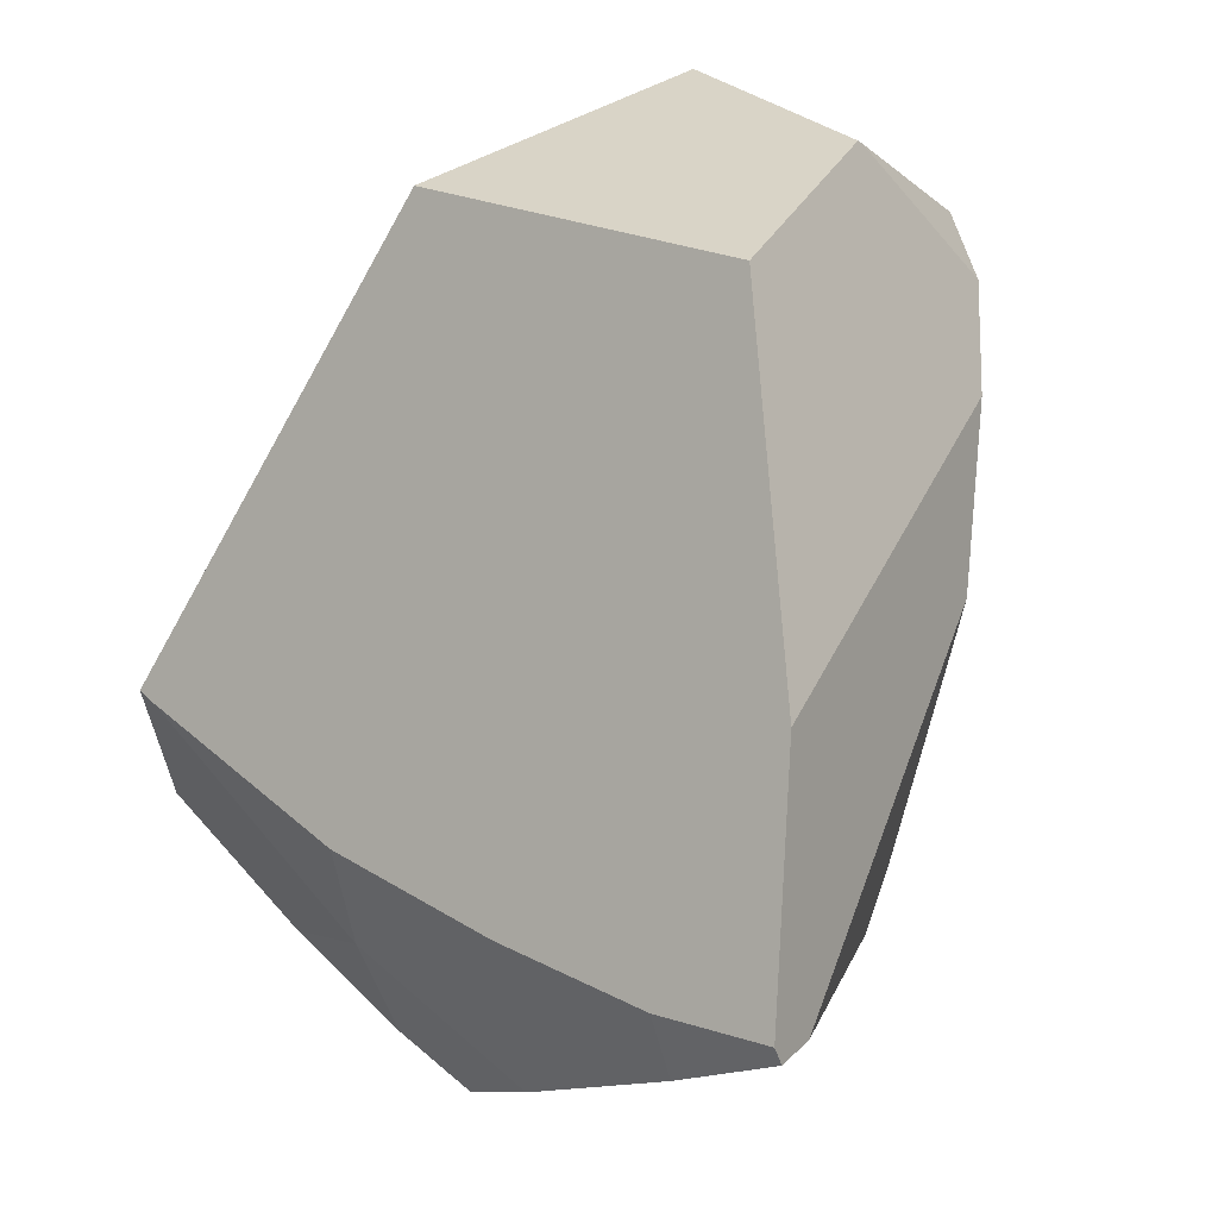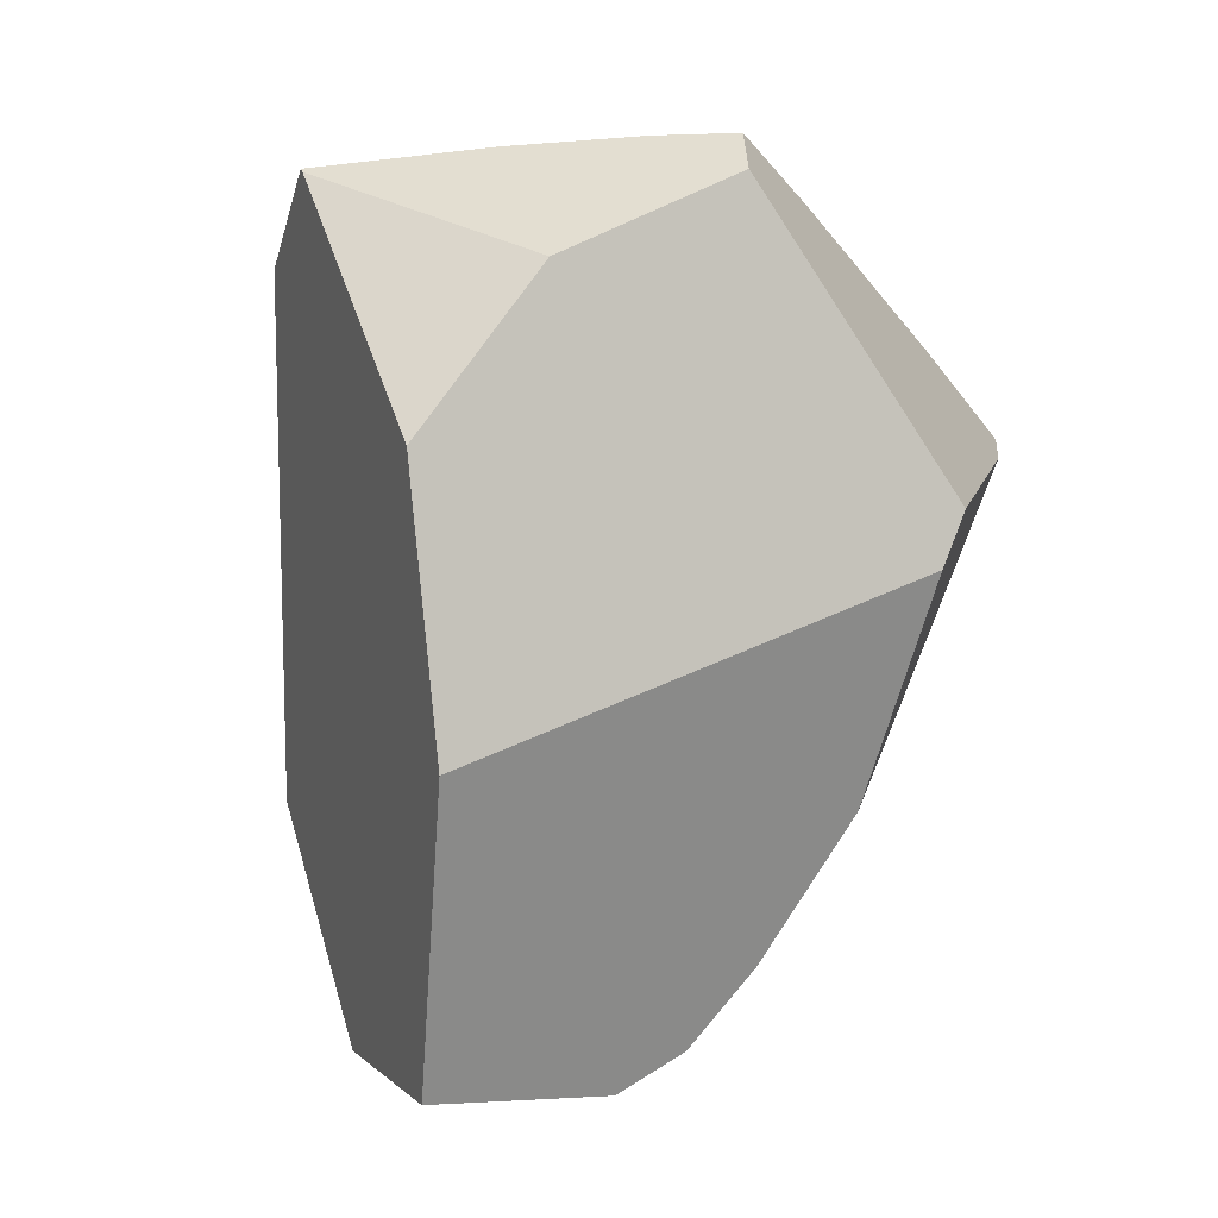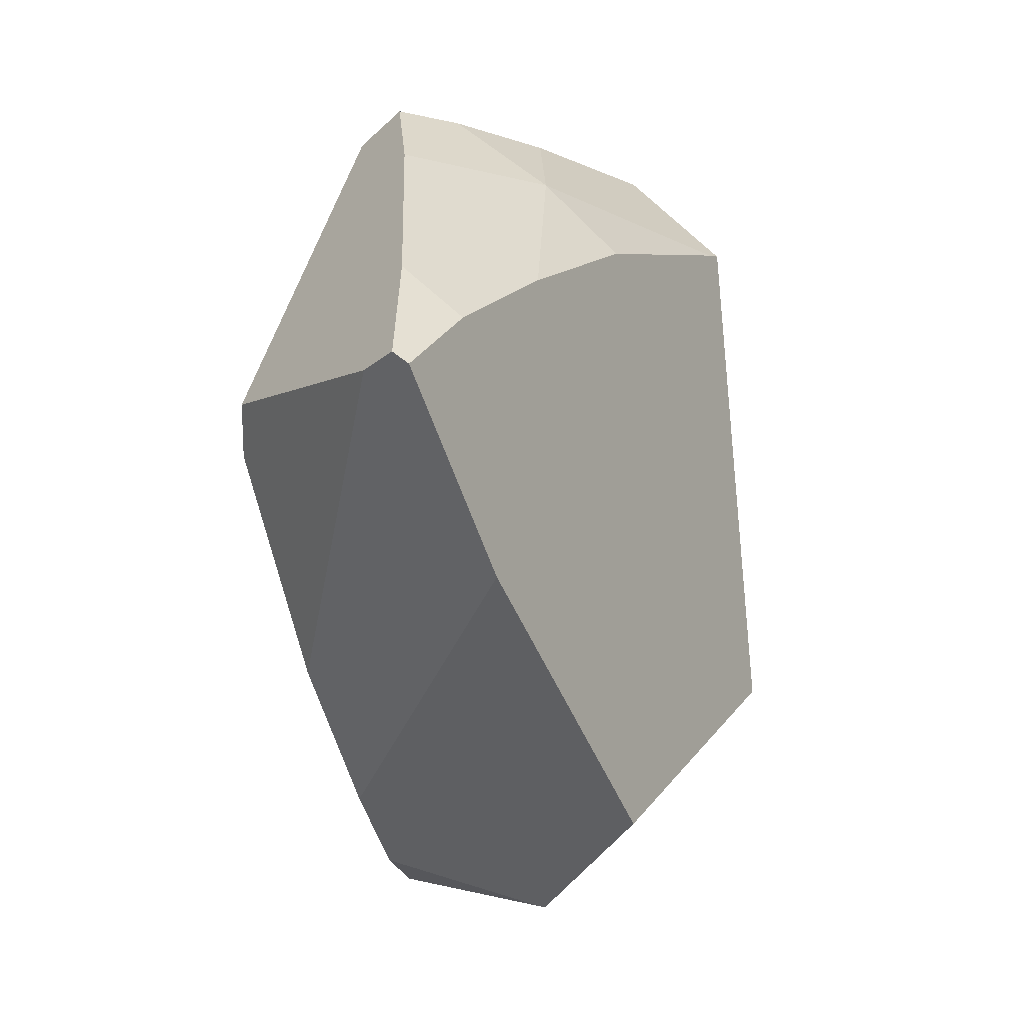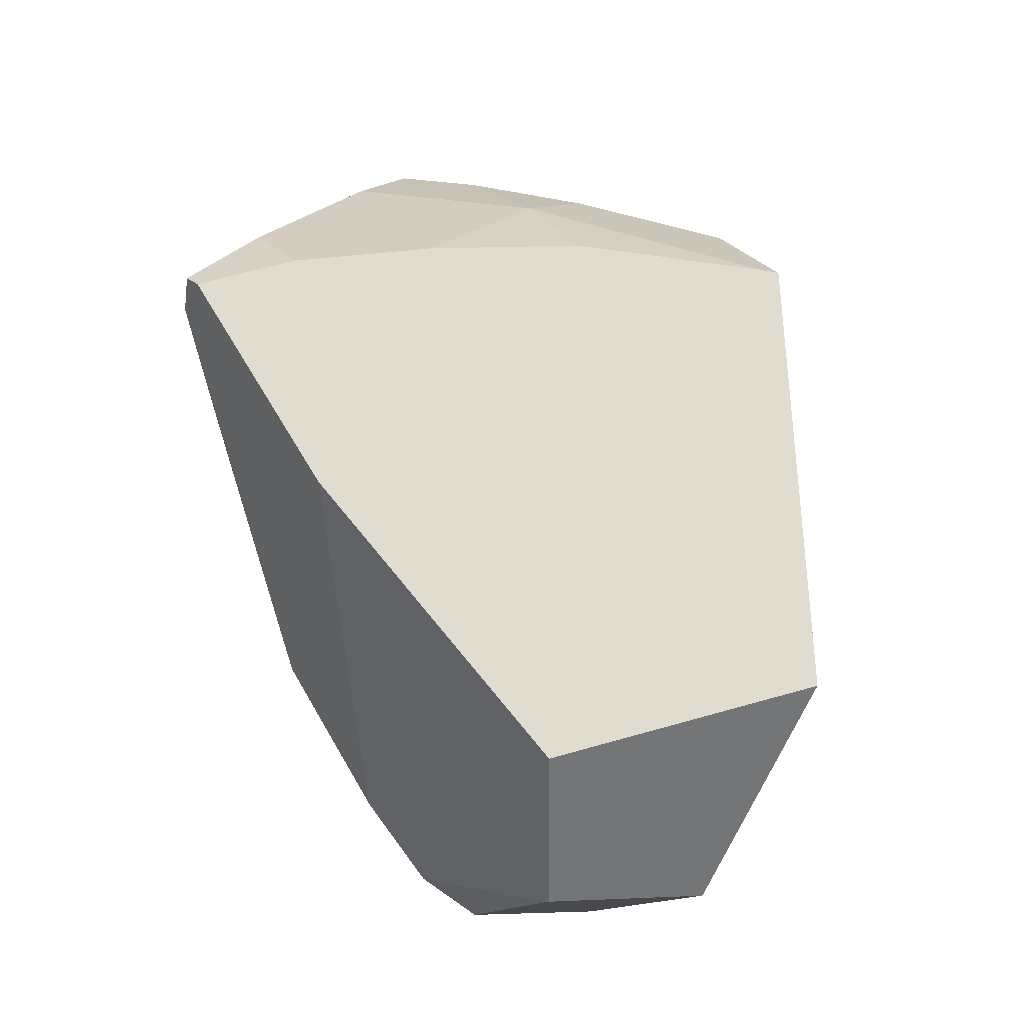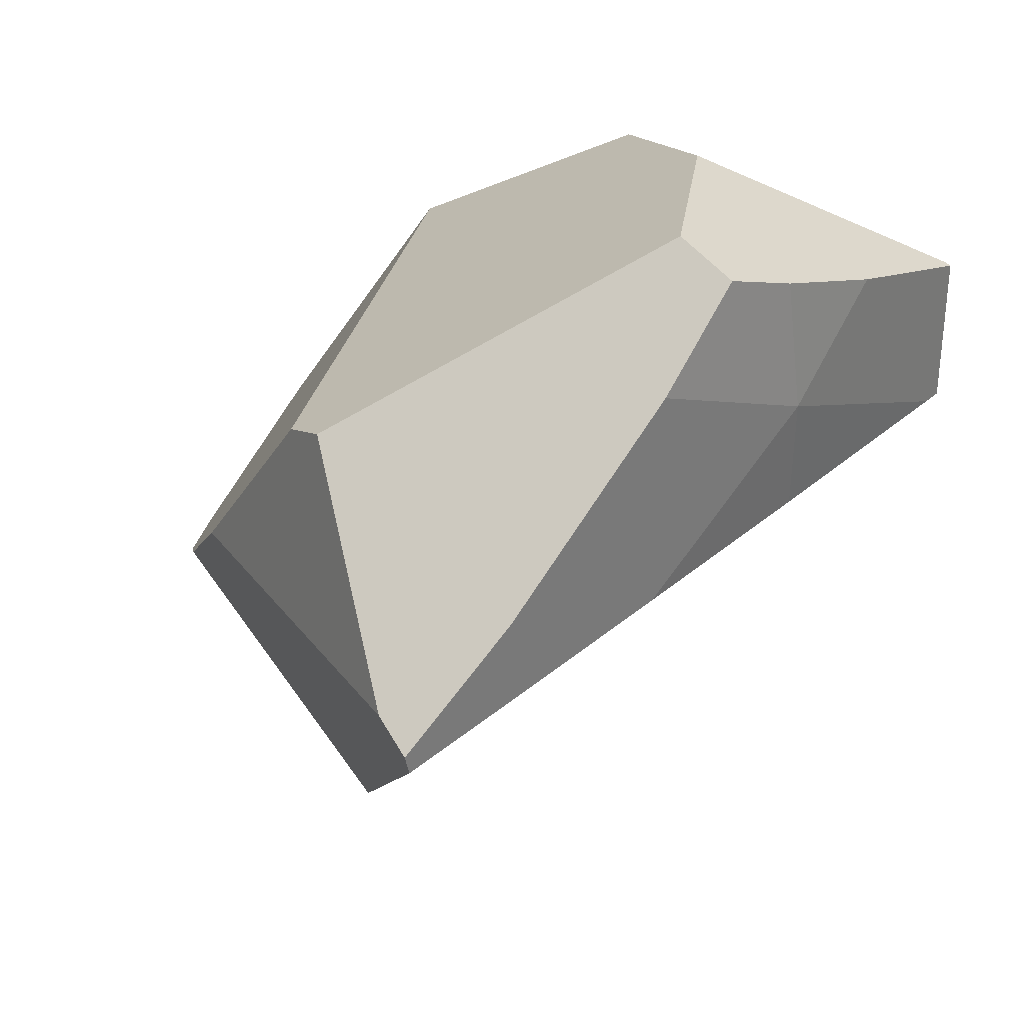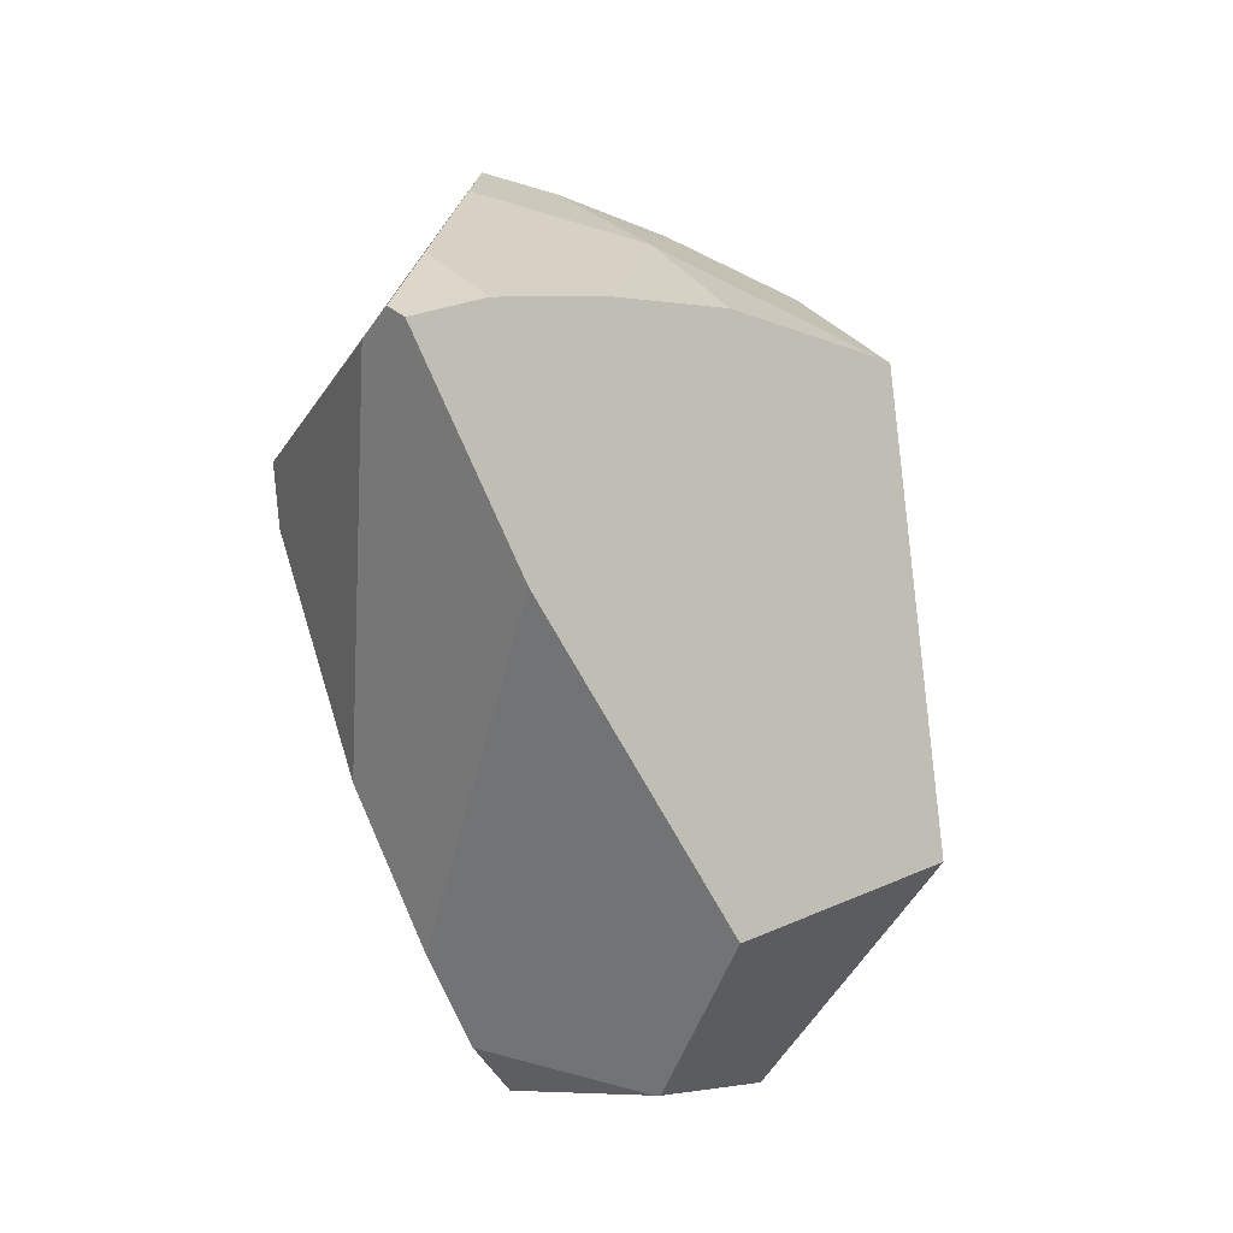
<metadata>
{"format":"obj","ext":"obj","renderer":"f3d","projection":"perspective","resolution":1024,"background":"white","views":[{"elev":-73.1,"azim":147.9,"up":"+Y"},{"elev":9.9,"azim":-151.5,"up":"+Z"},{"elev":-1.9,"azim":-17.5,"up":"+Z"},{"elev":-21.5,"azim":15.4,"up":"+Z"},{"elev":-29.2,"azim":-41.0,"up":"+Y"},{"elev":-17.0,"azim":-7.7,"up":"+Z"}]}
</metadata>
<code>
g  Instance
v 4.584 -55.38 7.043
v 4.647 -55.32 7.048
v 3.618 -55.88 7.236
v 3.618 -55.88 7.236
v 4.647 -55.32 7.048
v 3.745 -55.41 7.491
v 3.745 -55.41 7.491
v 4.647 -55.32 7.048
v 4.333 -55.05 7.415
v 3.618 -55.88 7.236
v 3.745 -55.41 7.491
v 3.289 -55.65 7.528
v 3.289 -55.65 7.528
v 2.992 -55.78 7.538
v 3.618 -55.88 7.236
v 3.618 -55.88 7.236
v 2.992 -55.78 7.538
v 2.916 -56.15 7.281
v 3.618 -55.88 7.236
v 3.882 -56.04 6.929
v 4.584 -55.38 7.043
v 3.618 -55.88 7.236
v 3.366 -56.54 6.731
v 3.882 -56.04 6.929
v 2.916 -56.15 7.281
v 2.723 -56.84 6.72
v 3.618 -55.88 7.236
v 3.618 -55.88 7.236
v 2.723 -56.84 6.72
v 3.366 -56.54 6.731
v 3.366 -56.54 6.731
v 2.723 -56.84 6.72
v 2.928 -56.97 6.518
v 2.928 -56.97 6.518
v 2.723 -56.84 6.72
v 2.64 -57.26 6.308
v 2.64 -57.26 6.308
v 2.723 -56.84 6.72
v 2.584 -57.23 6.353
v 3.062 -56.96 5.541
v 2.64 -57.26 6.308
v 2.851 -55.66 4.602
v 2.851 -55.66 4.602
v 2.64 -57.26 6.308
v 2.572 -55.9 5.15
v 2.572 -55.9 5.15
v 2.64 -57.26 6.308
v 2.516 -57.08 6.297
v 2.516 -57.08 6.297
v 2.64 -57.26 6.308
v 2.584 -57.23 6.353
v 2.29 -55.95 6.038
v 2.572 -55.9 5.15
v 2.257 -56.08 6.24
v 2.257 -56.08 6.24
v 2.572 -55.9 5.15
v 2.516 -57.08 6.297
v 3.295 -54.25 5.544
v 2.29 -55.95 6.038
v 3.475 -54.36 6.567
v 3.475 -54.36 6.567
v 2.29 -55.95 6.038
v 3.261 -54.9 7.143
v 3.261 -54.9 7.143
v 2.29 -55.95 6.038
v 2.875 -55.59 7.418
v 2.875 -55.59 7.418
v 2.29 -55.95 6.038
v 2.257 -56.08 6.24
v 2.723 -56.84 6.72
v 2.916 -56.15 7.281
v 2.584 -57.23 6.353
v 2.584 -57.23 6.353
v 2.916 -56.15 7.281
v 2.516 -57.08 6.297
v 2.516 -57.08 6.297
v 2.916 -56.15 7.281
v 2.257 -56.08 6.24
v 2.257 -56.08 6.24
v 2.916 -56.15 7.281
v 2.875 -55.59 7.418
v 2.875 -55.59 7.418
v 2.916 -56.15 7.281
v 2.992 -55.78 7.538
v 3.826 -56.39 4.536
v 3.062 -56.96 5.541
v 3.657 -55.75 4.121
v 3.657 -55.75 4.121
v 3.062 -56.96 5.541
v 3.638 -55.73 4.122
v 3.638 -55.73 4.122
v 3.062 -56.96 5.541
v 3.033 -55.46 4.313
v 3.033 -55.46 4.313
v 3.062 -56.96 5.541
v 2.851 -55.66 4.602
v 3.19 -55.22 4.198
v 3.524 -54.48 4.342
v 3.638 -55.73 4.122
v 3.638 -55.73 4.122
v 3.524 -54.48 4.342
v 3.657 -55.75 4.121
v 3.657 -55.75 4.121
v 3.524 -54.48 4.342
v 4.147 -55 4.273
v 4.751 -55.47 5.025
v 4.647 -55.32 7.048
v 3.826 -56.39 4.536
v 3.826 -56.39 4.536
v 4.647 -55.32 7.048
v 3.062 -56.96 5.541
v 3.062 -56.96 5.541
v 4.647 -55.32 7.048
v 2.64 -57.26 6.308
v 2.64 -57.26 6.308
v 4.647 -55.32 7.048
v 2.928 -56.97 6.518
v 2.928 -56.97 6.518
v 4.647 -55.32 7.048
v 3.366 -56.54 6.731
v 3.366 -56.54 6.731
v 4.647 -55.32 7.048
v 3.882 -56.04 6.929
v 3.882 -56.04 6.929
v 4.647 -55.32 7.048
v 4.584 -55.38 7.043
v 3.657 -55.75 4.121
v 4.147 -55 4.273
v 3.826 -56.39 4.536
v 3.826 -56.39 4.536
v 4.147 -55 4.273
v 4.751 -55.47 5.025
v 2.29 -55.95 6.038
v 3.295 -54.25 5.544
v 2.572 -55.9 5.15
v 2.572 -55.9 5.15
v 3.295 -54.25 5.544
v 2.851 -55.66 4.602
v 2.851 -55.66 4.602
v 3.295 -54.25 5.544
v 3.033 -55.46 4.313
v 3.033 -55.46 4.313
v 3.295 -54.25 5.544
v 3.19 -55.22 4.198
v 3.19 -55.22 4.198
v 3.295 -54.25 5.544
v 3.524 -54.48 4.342
v 3.19 -55.22 4.198
v 3.638 -55.73 4.122
v 3.033 -55.46 4.313
v 3.289 -55.65 7.528
v 3.745 -55.41 7.491
v 2.992 -55.78 7.538
v 2.992 -55.78 7.538
v 3.745 -55.41 7.491
v 2.875 -55.59 7.418
v 2.875 -55.59 7.418
v 3.745 -55.41 7.491
v 3.261 -54.9 7.143
v 3.261 -54.9 7.143
v 3.745 -55.41 7.491
v 4.316 -55.03 7.405
v 4.316 -55.03 7.405
v 3.745 -55.41 7.491
v 4.333 -55.05 7.415
v 3.261 -54.9 7.143
v 4.316 -55.03 7.405
v 3.475 -54.36 6.567
v 4.316 -55.03 7.405
v 4.333 -55.05 7.415
v 3.475 -54.36 6.567
v 3.475 -54.36 6.567
v 4.333 -55.05 7.415
v 3.295 -54.25 5.544
v 3.295 -54.25 5.544
v 4.333 -55.05 7.415
v 3.524 -54.48 4.342
v 3.524 -54.48 4.342
v 4.333 -55.05 7.415
v 4.147 -55 4.273
v 4.147 -55 4.273
v 4.333 -55.05 7.415
v 4.751 -55.47 5.025
v 4.751 -55.47 5.025
v 4.333 -55.05 7.415
v 4.647 -55.32 7.048
f 1 2 3
f 4 5 6
f 7 8 9
f 10 11 12
f 13 14 15
f 16 17 18
f 19 20 21
f 22 23 24
f 25 26 27
f 28 29 30
f 31 32 33
f 34 35 36
f 37 38 39
f 40 41 42
f 43 44 45
f 46 47 48
f 49 50 51
f 52 53 54
f 55 56 57
f 58 59 60
f 61 62 63
f 64 65 66
f 67 68 69
f 70 71 72
f 73 74 75
f 76 77 78
f 79 80 81
f 82 83 84
f 85 86 87
f 88 89 90
f 91 92 93
f 94 95 96
f 97 98 99
f 100 101 102
f 103 104 105
f 106 107 108
f 109 110 111
f 112 113 114
f 115 116 117
f 118 119 120
f 121 122 123
f 124 125 126
f 127 128 129
f 130 131 132
f 133 134 135
f 136 137 138
f 139 140 141
f 142 143 144
f 145 146 147
f 148 149 150
f 151 152 153
f 154 155 156
f 157 158 159
f 160 161 162
f 163 164 165
f 166 167 168
f 169 170 171
f 172 173 174
f 175 176 177
f 178 179 180
f 181 182 183
f 184 185 186

</code>
